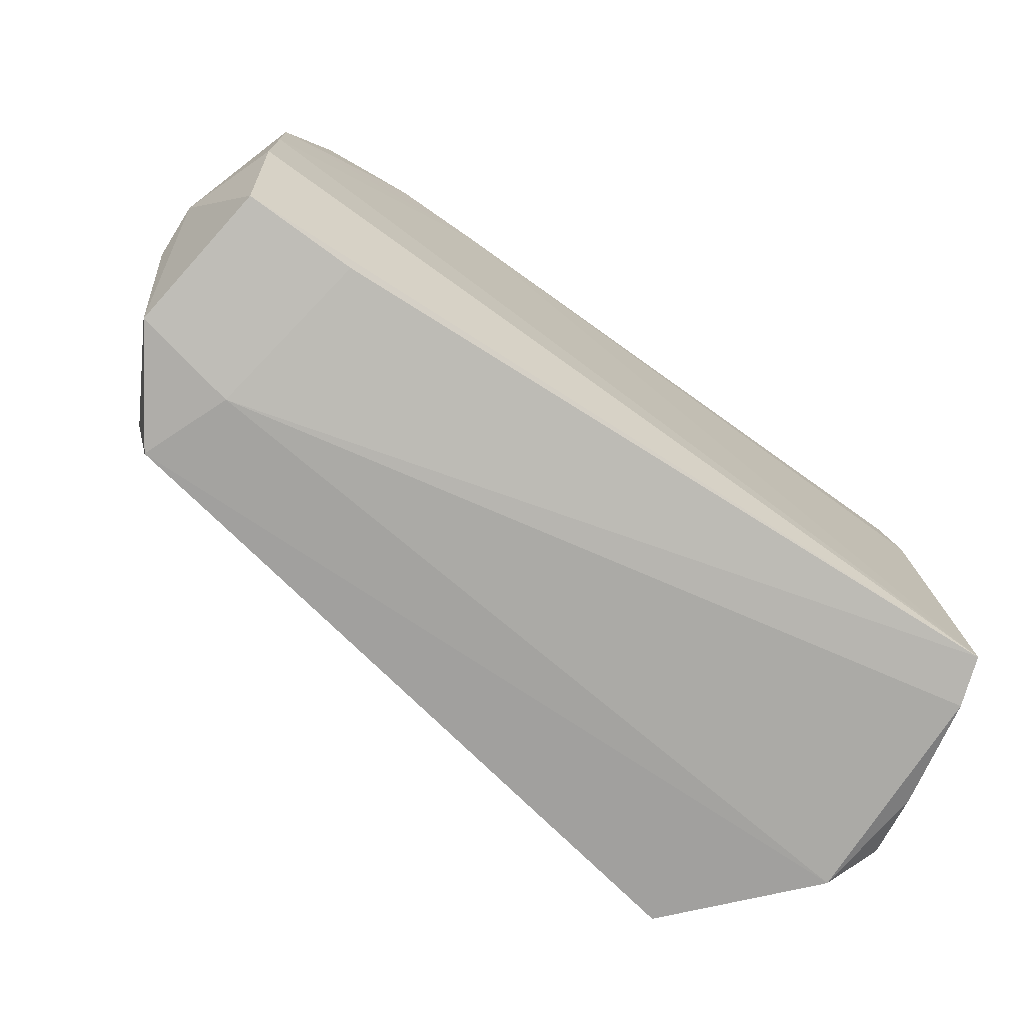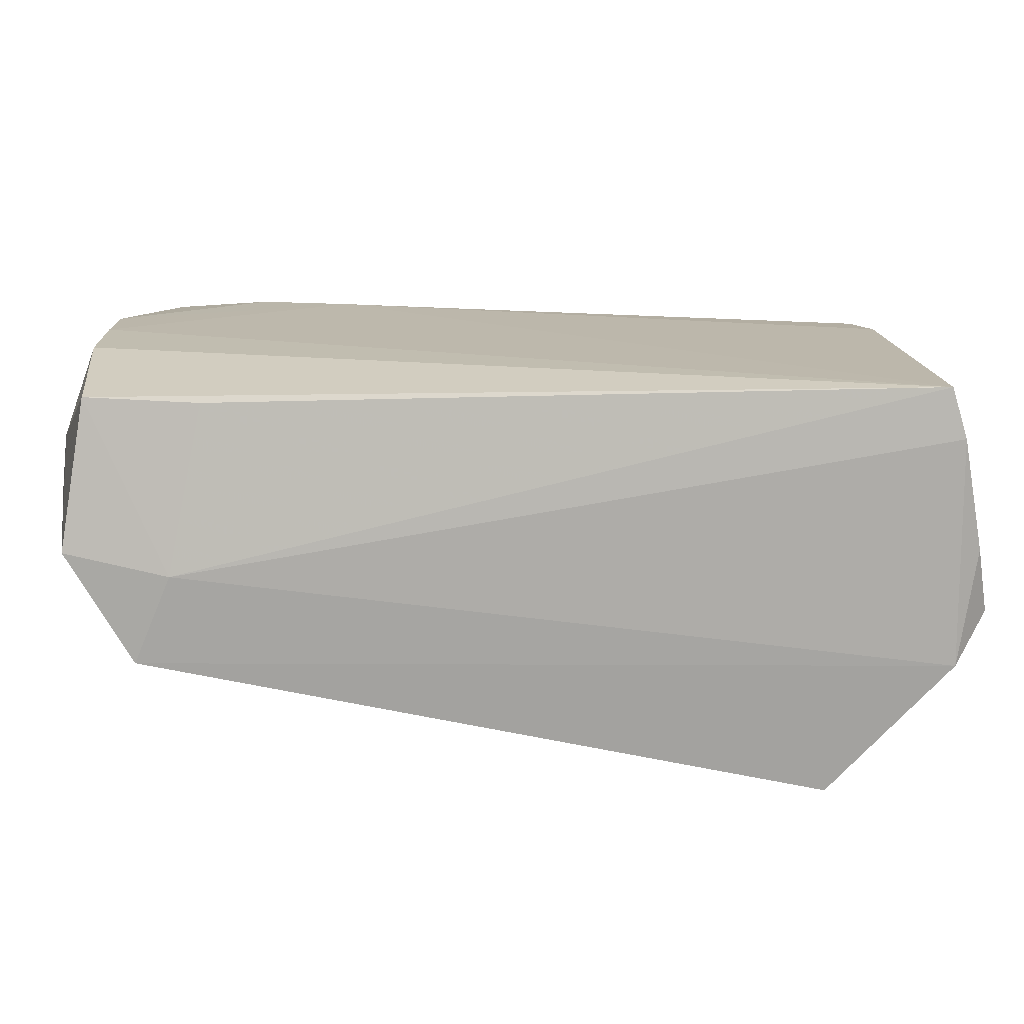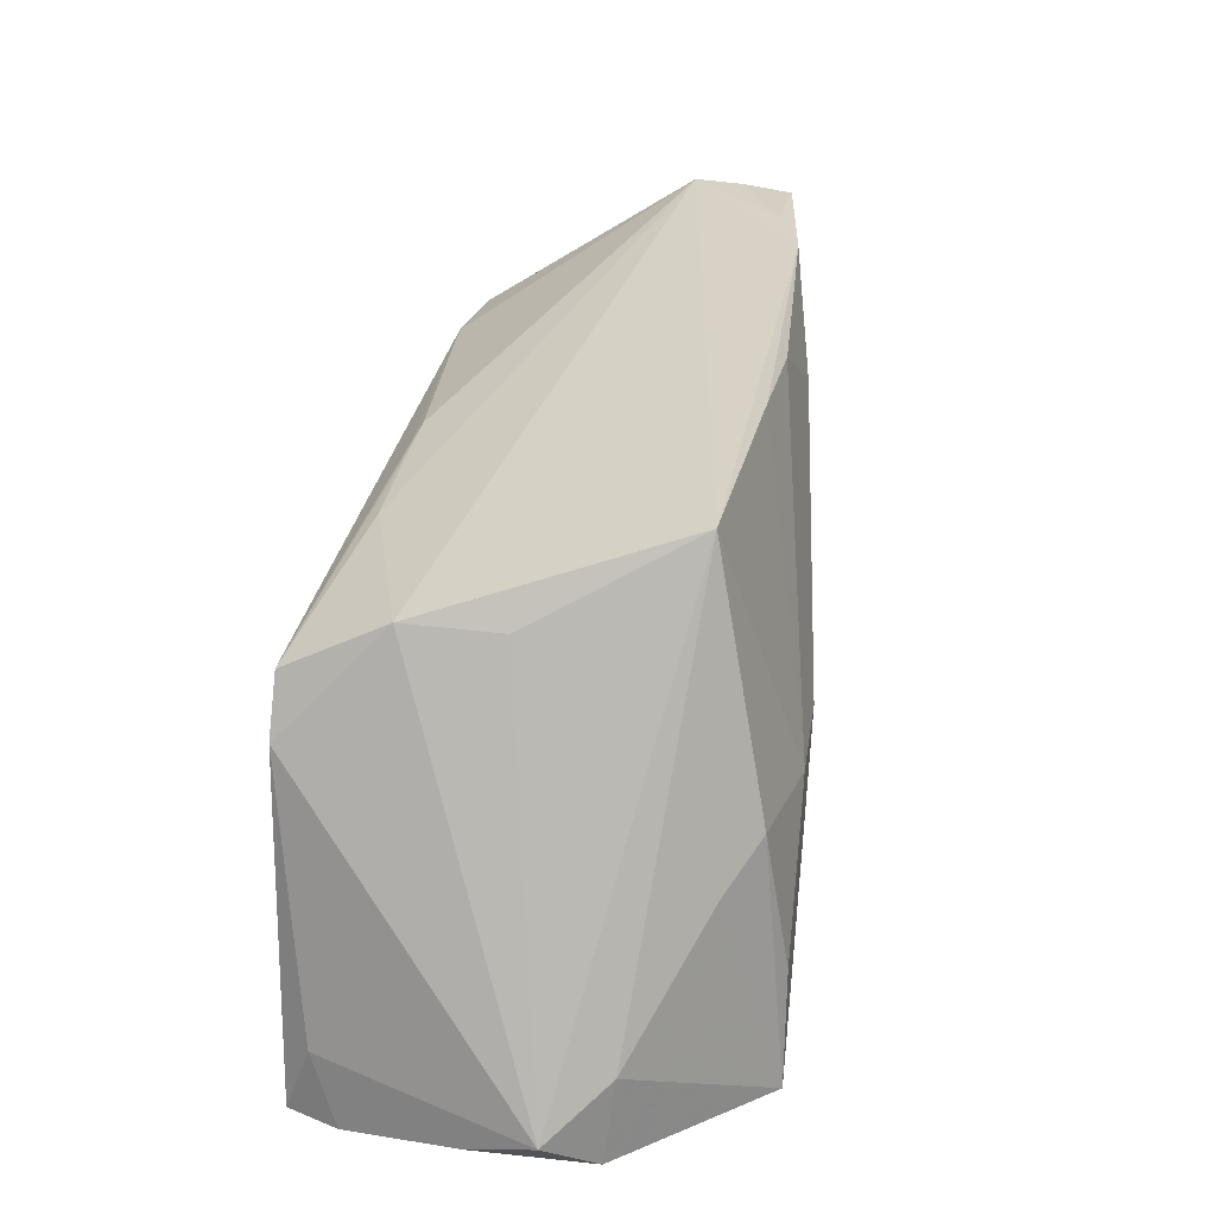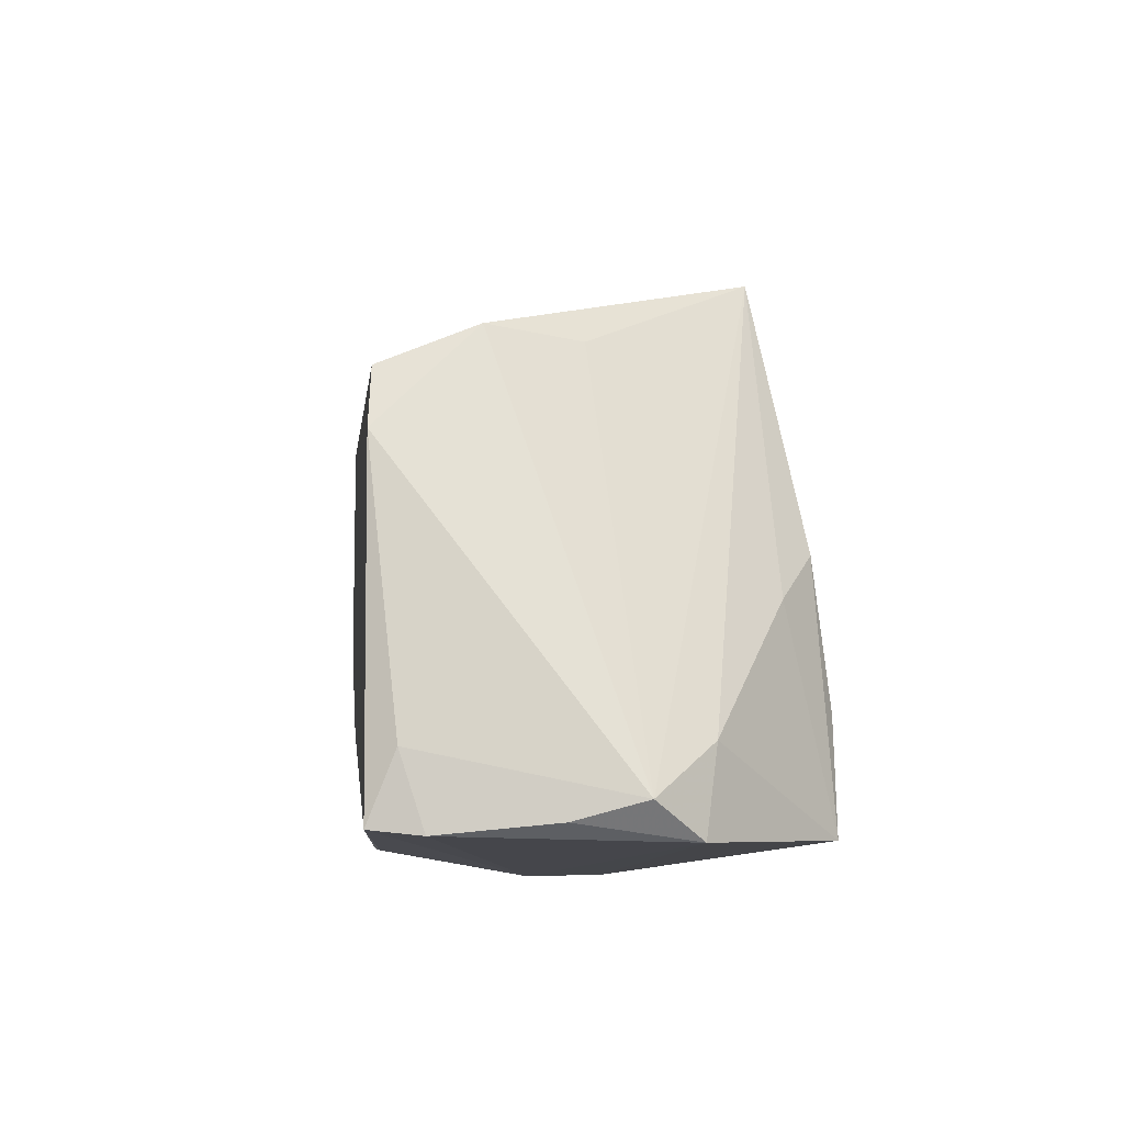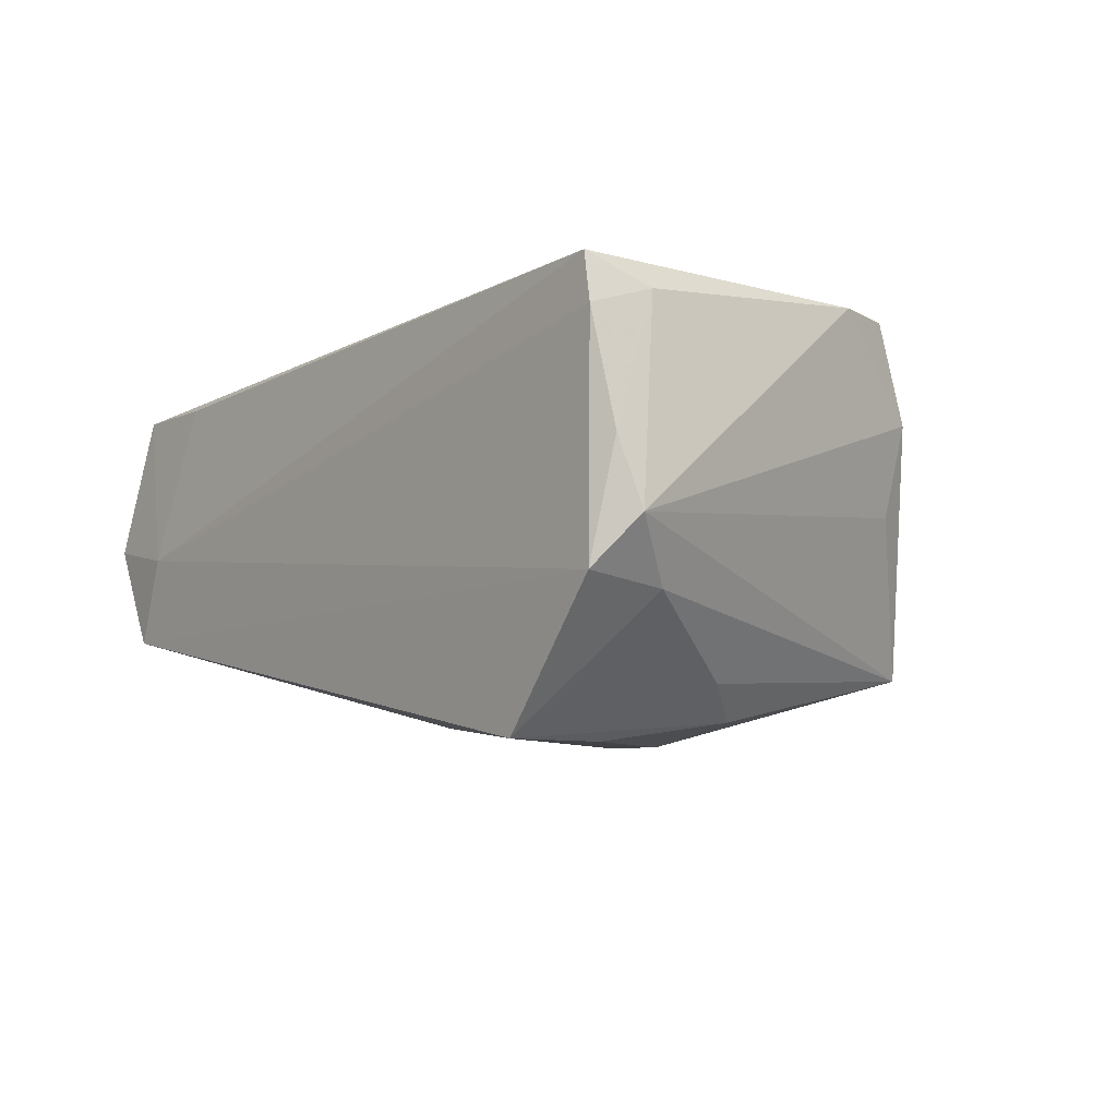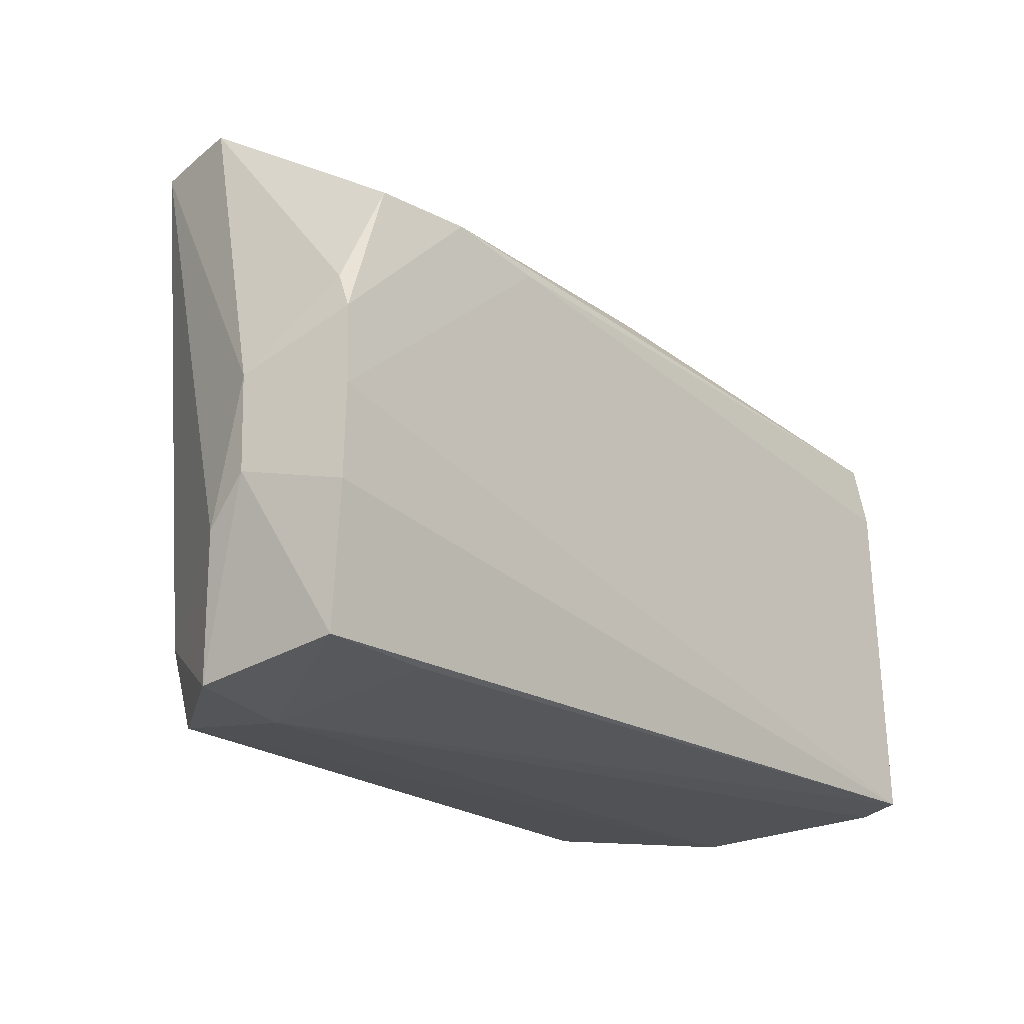
<metadata>
{"format":"obj","ext":"obj","renderer":"f3d","projection":"perspective","resolution":1024,"background":"white","views":[{"elev":-74.8,"azim":-34.3,"up":"+Y"},{"elev":-75.9,"azim":-0.8,"up":"+Y"},{"elev":24.3,"azim":100.1,"up":"+Y"},{"elev":-9.9,"azim":84.2,"up":"+Y"},{"elev":-6.9,"azim":52.4,"up":"+Z"},{"elev":-20.2,"azim":-46.6,"up":"+Y"}]}
</metadata>
<code>
v -0.05379 0.03914 -0.002312
v 0.007941 0.0301 -0.01946
v -0.05594 0.004301 0.02643
v 0.06027 -0.03495 -0.003318
v -0.06026 -0.002121 0.01307
v -0.0294 0.03761 -0.01871
v 0.03697 0.0267 -0.01781
v -0.04278 -0.03914 0.0008516
v 0.05563 -0.03859 0.0197
v -0.05566 0.008861 0.02445
v -0.05555 -0.01724 0.02595
v -0.05967 -0.02018 0.007497
v 0.02695 -0.005473 -0.02679
v -0.03954 0.03844 -0.01515
v -0.01758 0.02439 -0.02162
v 0.05515 -0.0293 0.0227
v 0.04899 0.0129 0.02585
v -0.05376 -0.0347 0.02268
v -0.004899 0.03125 -0.02022
v 0.05372 -0.03786 0.02604
v 0.01483 -0.003349 -0.02651
v -0.04983 0.0219 0.0256
v 0.04559 -0.01172 -0.01998
v -0.03896 -0.03565 0.02233
v 0.04746 0.01839 0.01362
v -0.01709 -0.00452 -0.02265
v 0.05602 -0.03914 -0.009403
v 0.03871 -0.02379 -0.02679
v 0.04539 0.01712 0.002014
v 0.02142 0.01935 0.02202
v 0.04054 -0.03804 -0.02679
v -0.007929 -0.01242 -0.02345
v -0.04741 -0.0387 -0.01063
v -0.05 -0.02908 -0.01083
v -0.05258 0.03905 -0.009007
v -0.02506 0.01912 0.02679
v 0.05853 -0.03727 0.005289
v 0.05112 0.005371 0.02627
v 0.04089 -0.005941 -0.02419
v -0.05638 -0.03768 0.003365
v 0.05554 -0.0284 -0.01079
v -0.0004458 0.02214 0.0223
v 0.009308 0.02063 0.02265
v -0.03741 0.02165 0.0266
v -0.05569 -0.005581 0.02647
v -0.0517 0.03838 -0.01546
v -0.06027 -0.01445 0.0135
v 0.003837 0.02127 0.02272
f 5 1 46
f 5 46 12
f 34 12 46
f 33 34 26
f 26 34 46
f 27 8 33
f 33 31 27
f 25 7 1
f 25 38 4
f 17 38 25
f 1 22 44
f 44 42 1
f 4 38 16
f 16 38 20
f 8 20 24
f 24 18 8
f 20 18 24
f 8 18 40
f 33 8 40
f 40 34 33
f 12 34 40
f 5 12 47
f 12 40 47
f 47 40 18
f 3 44 22
f 5 47 3
f 32 31 33
f 33 26 32
f 31 32 21
f 21 32 26
f 17 25 30
f 1 42 30
f 30 25 1
f 4 7 29
f 29 25 4
f 7 25 29
f 35 46 1
f 1 14 35
f 35 14 46
f 48 44 17
f 42 44 48
f 36 38 17
f 17 44 36
f 20 38 36
f 44 3 36
f 9 16 20
f 9 20 8
f 8 27 9
f 11 47 18
f 11 18 20
f 10 1 5
f 5 3 10
f 10 22 1
f 10 3 22
f 46 14 6
f 1 7 6
f 6 14 1
f 41 27 31
f 4 27 41
f 41 7 4
f 28 39 31
f 7 39 13
f 39 28 13
f 31 21 13
f 13 28 31
f 43 30 42
f 42 48 43
f 17 30 43
f 43 48 17
f 4 16 37
f 16 9 37
f 37 27 4
f 37 9 27
f 45 3 47
f 47 11 45
f 45 11 20
f 20 36 45
f 45 36 3
f 15 21 26
f 15 26 46
f 46 6 15
f 31 39 23
f 23 41 31
f 23 39 7
f 7 41 23
f 19 13 21
f 21 15 19
f 19 15 6
f 7 13 2
f 13 19 2
f 2 6 7
f 2 19 6

</code>
